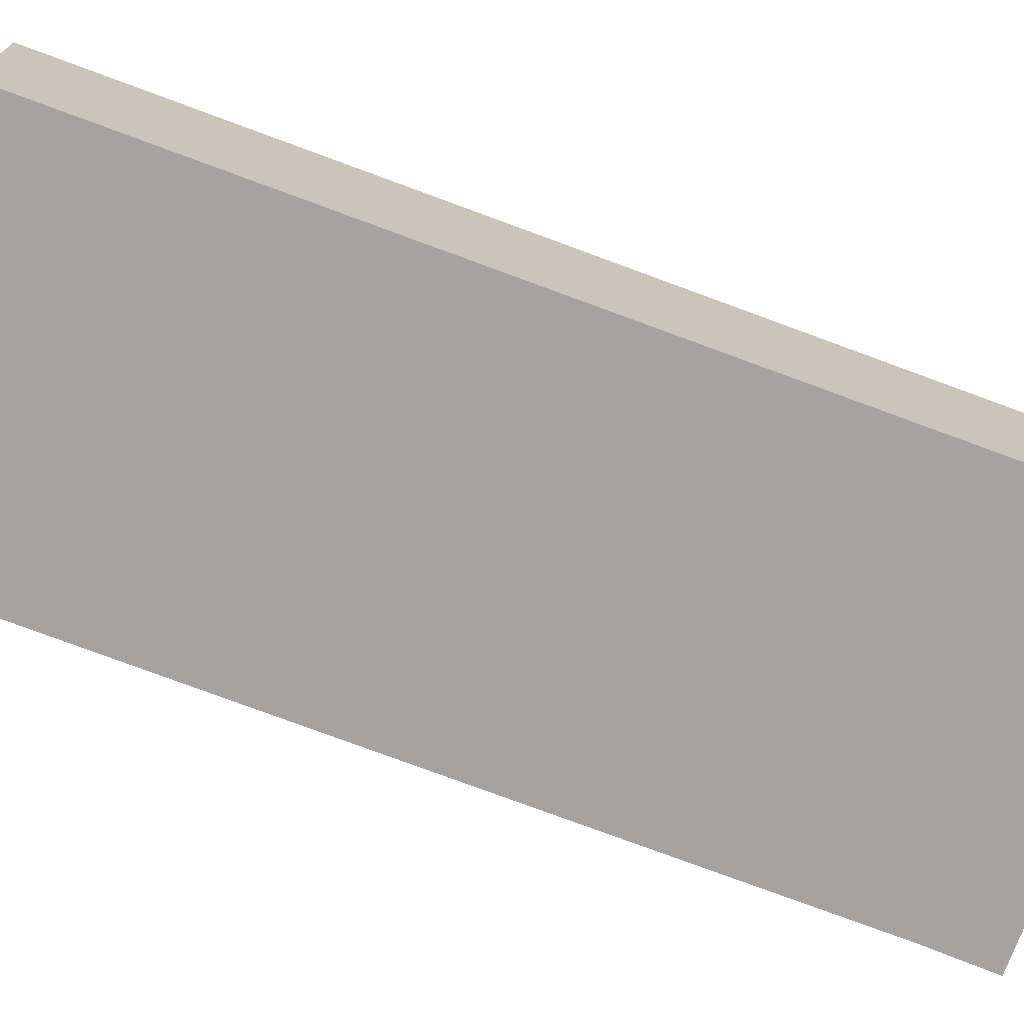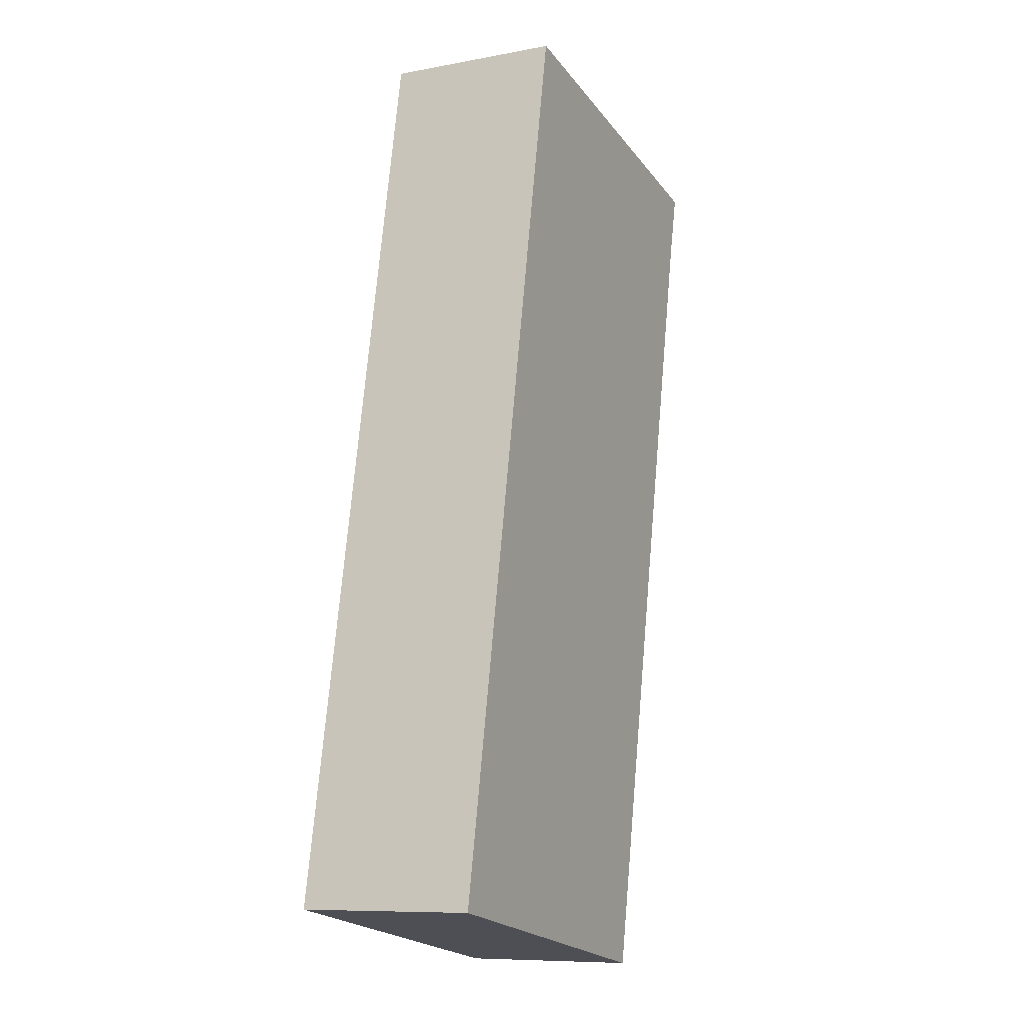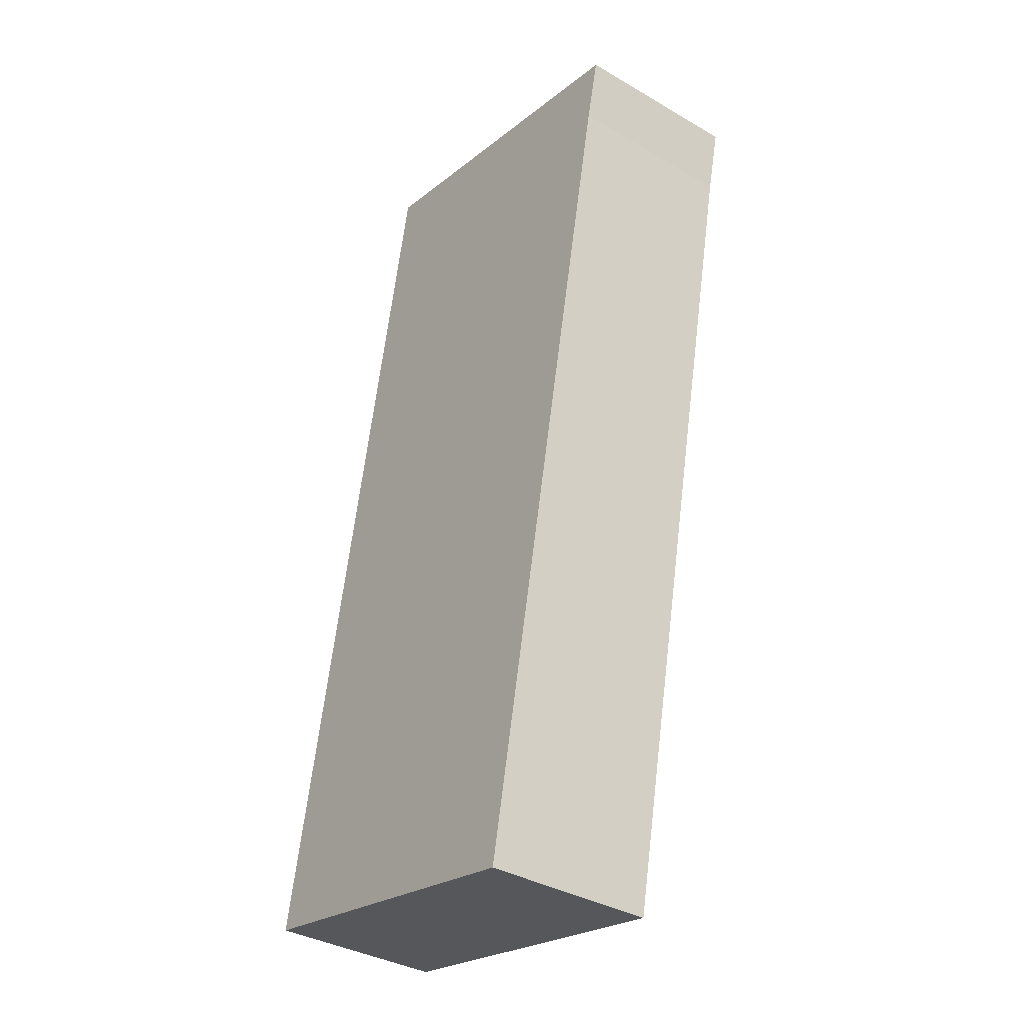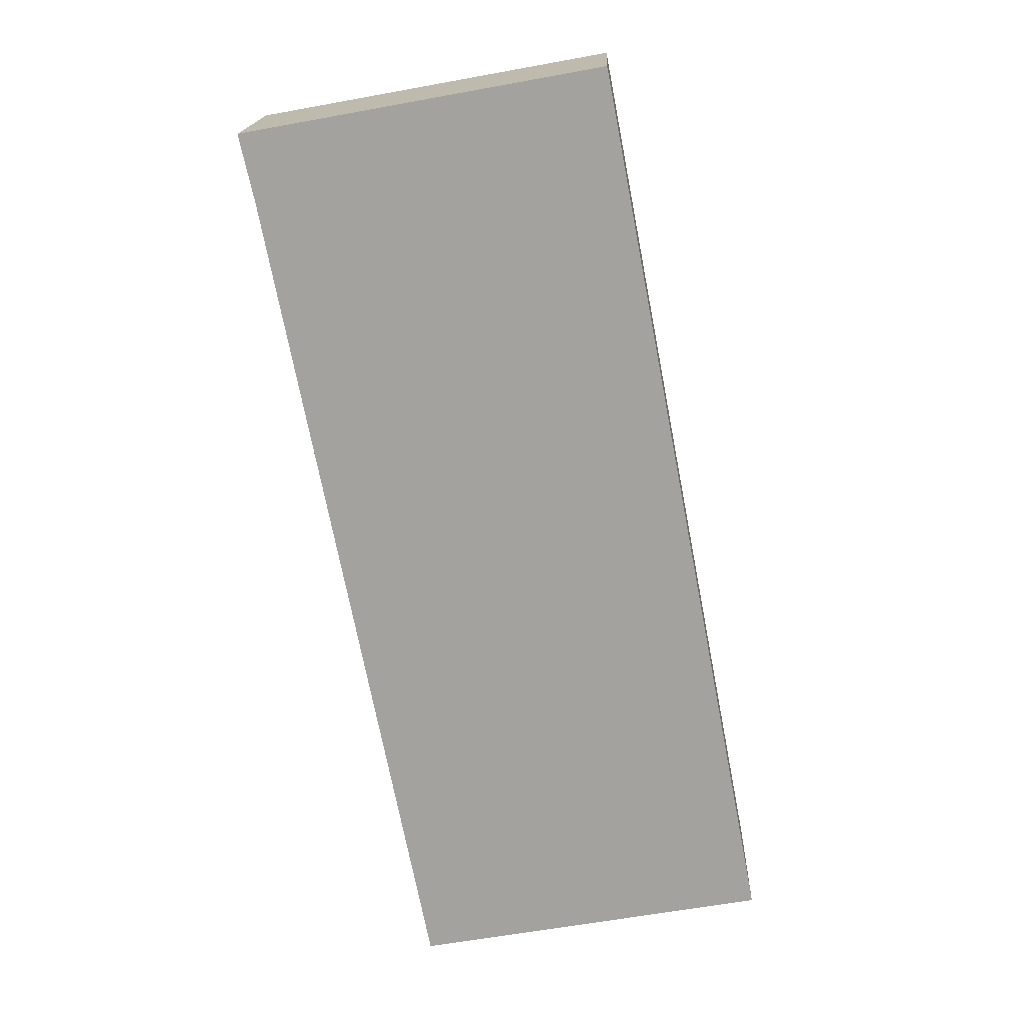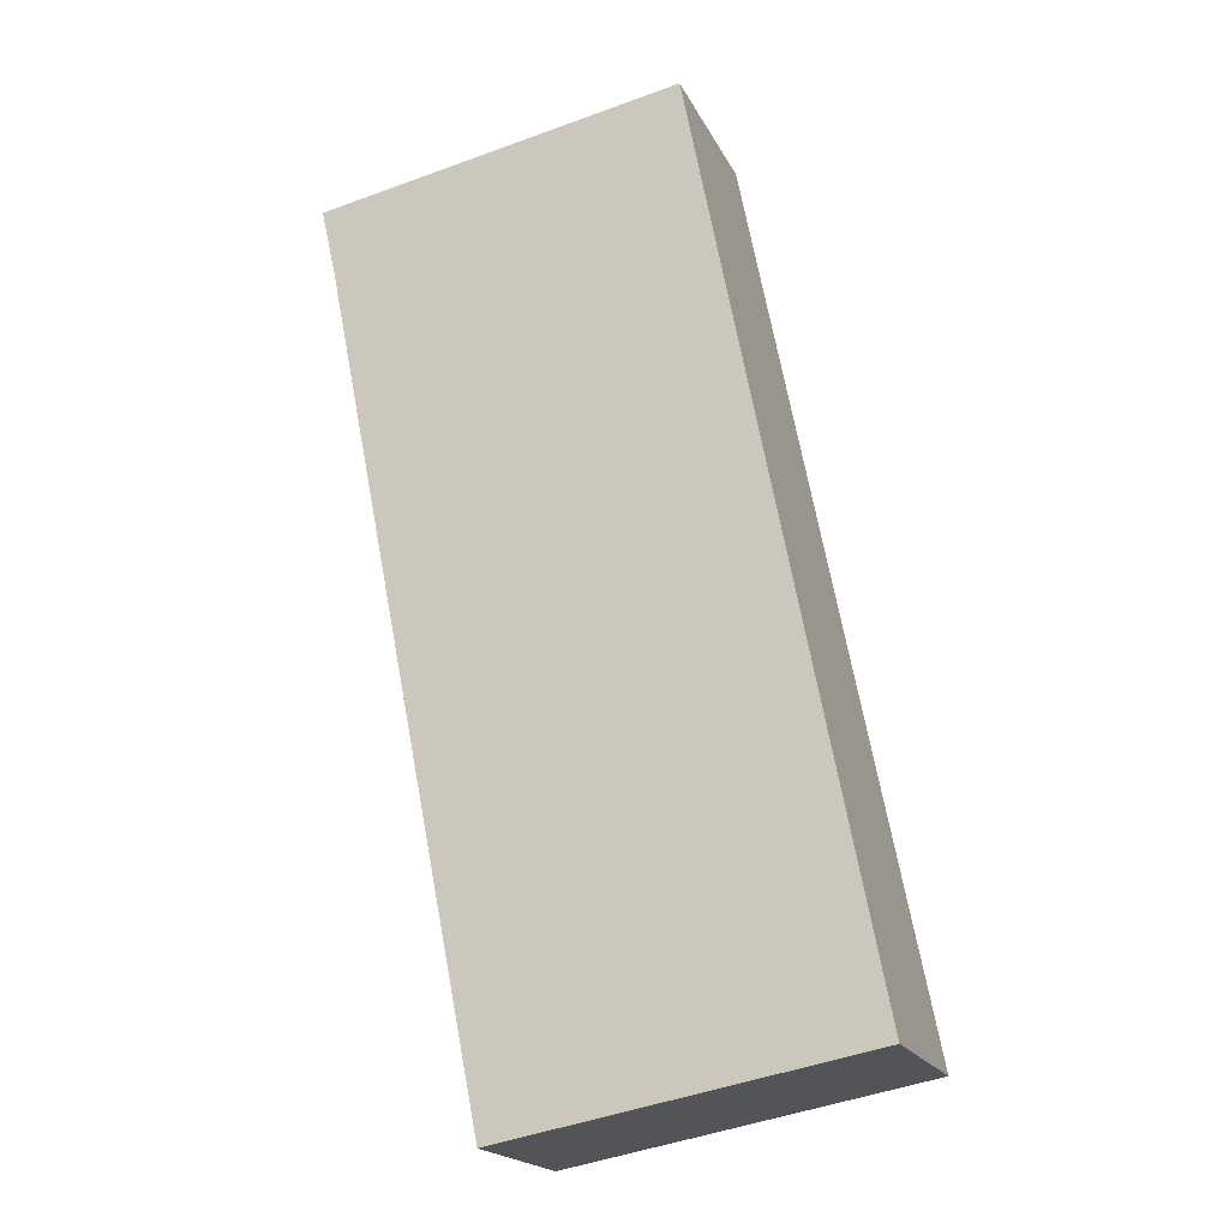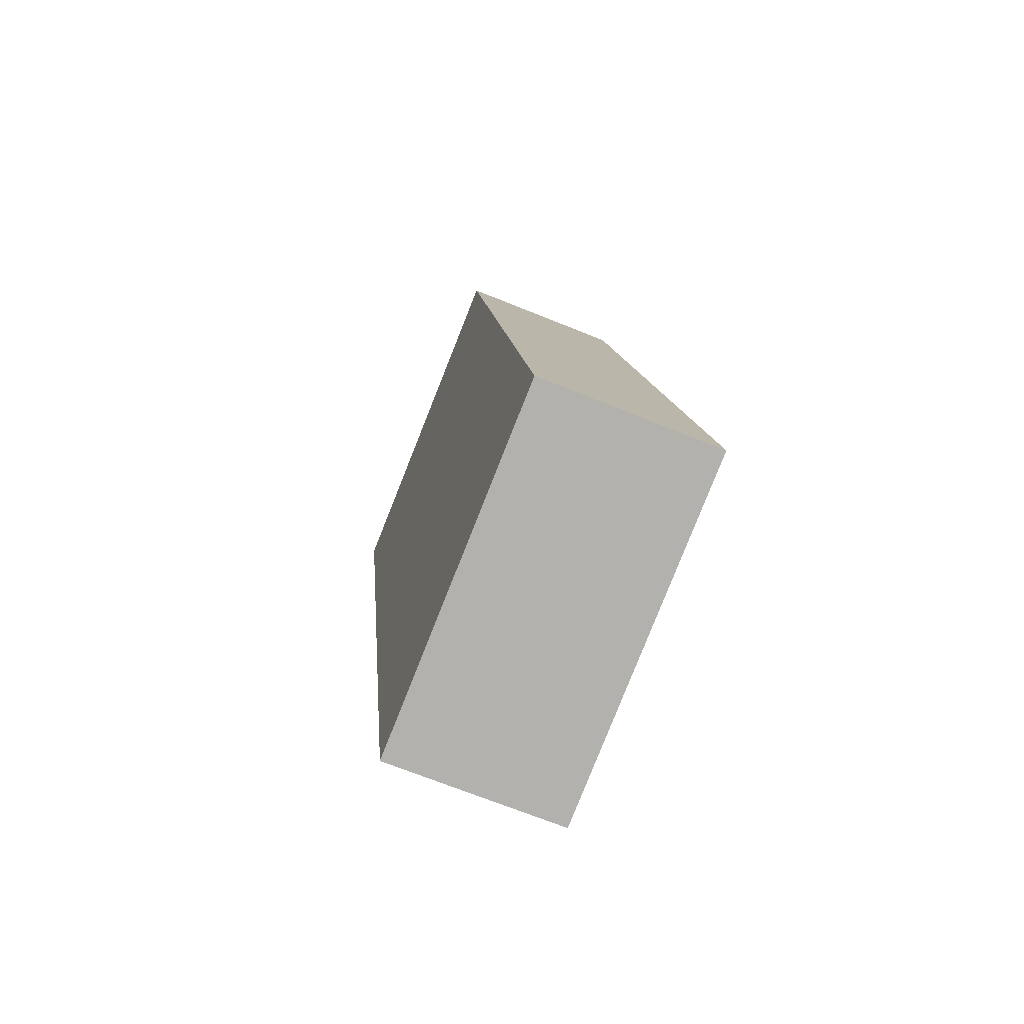
<metadata>
{"format":"obj","ext":"obj","renderer":"f3d","projection":"perspective","resolution":1024,"background":"white","views":[{"elev":-73.1,"azim":-99.6,"up":"+Y"},{"elev":-9.1,"azim":-63.5,"up":"+Z"},{"elev":-35.9,"azim":52.6,"up":"+Z"},{"elev":17.1,"azim":-177.6,"up":"+Z"},{"elev":-19.5,"azim":-160.1,"up":"+Z"},{"elev":-69.1,"azim":-112.1,"up":"+Z"}]}
</metadata>
<code>
v  12.07 4.101 17.7
v  3.981 4.101 20.82
v  12.43 4.101 19.27
v  0 4.101 2.511e-16
v  10.15 4.101 8.061
v  0.153 4.101 -0.028
v  8.237 4.101 -1.515
v  8.237 9.277e-17 -1.515
v  0.153 1.715e-18 -0.028
v  0 0 0
v  3.981 -1.275e-15 20.82
v  12.43 -1.18e-15 19.27
v  10.15 -4.936e-16 8.061
v  12.07 -1.084e-15 17.7
g defaultobject
f 1 2 3
f 2 1 4
f 4 1 5
f 4 5 6
f 6 5 7
f 8 6 7
f 6 8 9
f 6 9 4
f 4 9 10
f 10 2 4
f 2 10 11
f 11 3 2
f 3 11 12
f 5 8 7
f 8 5 13
f 13 5 1
f 13 1 14
f 12 1 3
f 1 12 14
f 10 12 11
f 12 10 14
f 14 10 13
f 13 10 9
f 8 13 9

</code>
